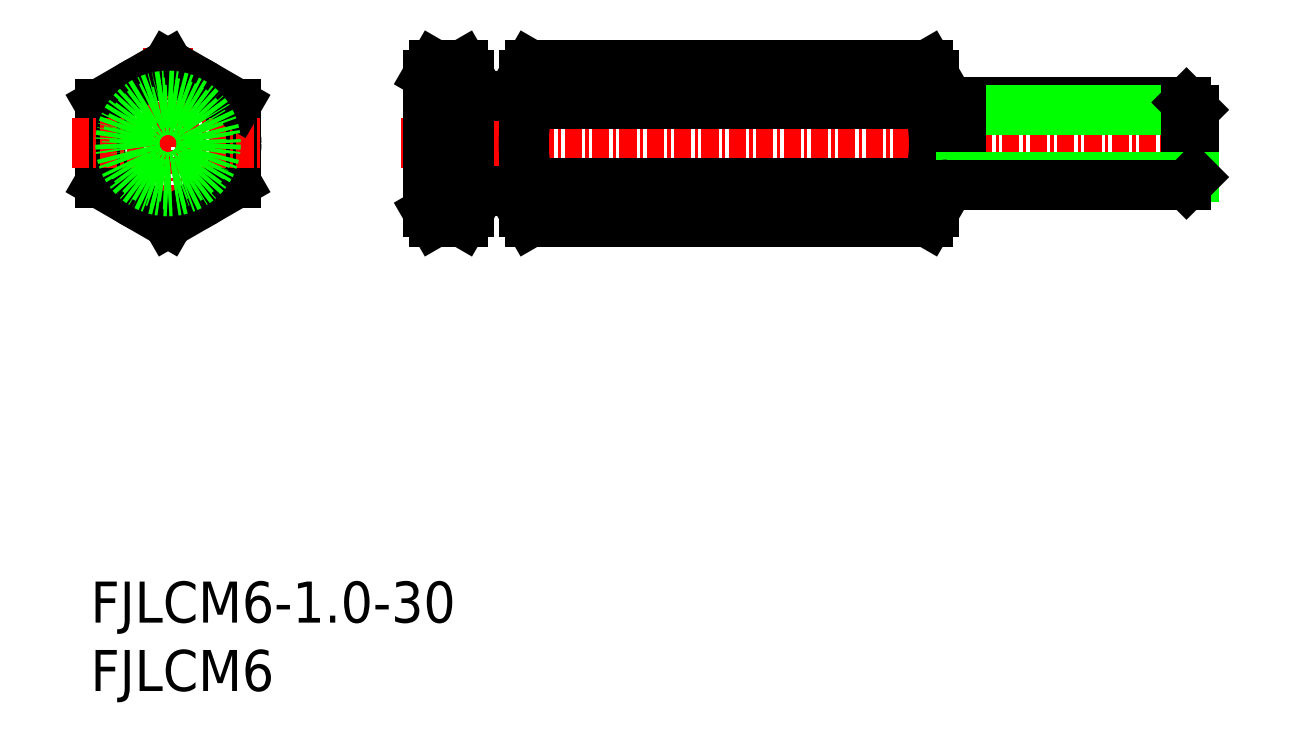
<metadata>
{"format":"dxf","ext":"dxf","renderer":"ezdxf+matplotlib","layout":"modelspace","background":"white","min_lineweight":24,"dpi":150}
</metadata>
<code>
0
SECTION
2
ENTITIES
0
TEXT
8
0
10
113.4
20
85.45
30
0
40
3
1
FJLCM6
11
113.4
21
86.95
31
0
73
     2
0
TEXT
8
0
10
113.4
20
90.45
30
0
40
3
1
FJLCM6-1-30
11
113.4
21
91.95
31
0
73
     2
0
CIRCLE
8
0
10
119.1
20
125.5
30
0
40
5
0
LINE
8
0
10
114.1
20
128.4
30
0
11
114.1
21
122.6
31
0
0
LINE
8
0
10
124.1
20
122.6
30
0
11
124.1
21
128.4
31
0
0
LINE
8
CENTER
10
119.1
20
132.5
30
0
11
119.1
21
118.5
31
0
0
LINE
8
0
10
114.1
20
122.6
30
0
11
119.1
21
119.7
31
0
0
LINE
8
0
10
119.1
20
119.7
30
0
11
124.1
21
122.6
31
0
0
LINE
8
0
10
119.1
20
131.3
30
0
11
114.1
21
128.4
31
0
0
LINE
8
CENTER
10
112.1
20
125.5
30
0
11
126.1
21
125.5
31
0
0
LINE
8
0
10
124.1
20
128.4
30
0
11
119.1
21
131.3
31
0
0
LINE
8
0
10
122.9
20
129.1
30
0
11
122.9
21
129.1
31
0
0
LINE
8
0
10
121.6
20
129.8
30
0
11
121.6
21
129.8
31
0
0
LINE
8
0
10
141.1
20
130.5
30
0
11
140.7
21
131.3
31
0
0
ARC
8
0
10
138.6
20
129.8
30
0
40
2.556
50
325.6
51
34.38
0
LINE
8
0
10
138.1
20
130.5
30
0
11
138.6
21
131.3
31
0
0
ARC
8
0
10
140.7
20
129.8
30
0
40
2.556
50
145.6
51
214.4
0
LINE
8
CENTER
10
136.1
20
125.5
30
0
11
196.1
21
125.5
31
0
0
LINE
8
0
10
138.6
20
131.3
30
0
11
140.7
21
131.3
31
0
0
LINE
8
0
10
138.6
20
128.4
30
0
11
140.7
21
128.4
31
0
0
LINE
8
0
10
141.1
20
120.5
30
0
11
140.7
21
119.7
31
0
0
ARC
8
0
10
138.6
20
121.2
30
0
40
2.556
50
325.6
51
34.38
0
ARC
8
0
10
140.7
20
121.2
30
0
40
2.556
50
145.6
51
214.4
0
LINE
8
0
10
138.1
20
120.5
30
0
11
138.6
21
119.7
31
0
0
LINE
8
0
10
138.6
20
122.6
30
0
11
140.7
21
122.6
31
0
0
LINE
8
0
10
138.6
20
119.7
30
0
11
140.7
21
119.7
31
0
0
ARC
8
0
10
131.6
20
125.5
30
0
40
9.553
50
342.4
51
17.59
0
LINE
8
0
10
141.1
20
120.5
30
0
11
141.1
21
130.5
31
0
0
ARC
8
0
10
147.7
20
125.5
30
0
40
9.553
50
162.4
51
197.6
0
LINE
8
0
10
138.1
20
120.5
30
0
11
138.1
21
130.5
31
0
0
CIRCLE
8
0
10
119.1
20
125.5
30
0
40
3.5
0
LINE
8
0
10
141.1
20
129
30
0
11
145.1
21
129
31
0
0
LINE
8
0
10
145.1
20
129
30
0
11
145.1
21
122
31
0
0
LINE
8
0
10
145.1
20
122
30
0
11
141.1
21
122
31
0
0
LINE
8
0
10
145.1
20
120.5
30
0
11
145.1
21
130.5
31
0
0
ARC
8
0
10
154.7
20
125.5
30
0
40
9.553
50
162.4
51
197.6
0
LINE
8
0
10
175.1
20
120.5
30
0
11
175.1
21
130.5
31
0
0
ARC
8
0
10
165.6
20
125.5
30
0
40
9.553
50
342.4
51
17.59
0
LINE
8
0
10
145.6
20
119.7
30
0
11
174.7
21
119.7
31
0
0
LINE
8
0
10
145.6
20
122.6
30
0
11
174.7
21
122.6
31
0
0
LINE
8
0
10
145.1
20
120.5
30
0
11
145.6
21
119.7
31
0
0
ARC
8
0
10
147.7
20
121.2
30
0
40
2.556
50
145.6
51
214.4
0
ARC
8
0
10
172.6
20
121.2
30
0
40
2.556
50
325.6
51
34.38
0
LINE
8
0
10
175.1
20
120.5
30
0
11
174.7
21
119.7
31
0
0
LINE
8
0
10
145.6
20
128.4
30
0
11
174.7
21
128.4
31
0
0
LINE
8
0
10
145.6
20
131.3
30
0
11
174.7
21
131.3
31
0
0
ARC
8
0
10
147.7
20
129.8
30
0
40
2.556
50
145.6
51
214.4
0
LINE
8
0
10
145.1
20
130.5
30
0
11
145.6
21
131.3
31
0
0
ARC
8
0
10
172.6
20
129.8
30
0
40
2.556
50
325.6
51
34.38
0
LINE
8
0
10
175.1
20
130.5
30
0
11
174.7
21
131.3
31
0
0
LINE
8
0
10
193.6
20
128.5
30
0
11
176.1
21
128.5
31
0
0
LINE
8
0
10
194.1
20
127.9
30
0
11
177.1
21
127.9
31
0
0
LINE
8
0
10
177.1
20
122.5
30
0
11
177.1
21
128.5
31
0
0
LINE
8
0
10
194.1
20
123
30
0
11
194.1
21
127.9
31
0
0
LINE
8
0
10
193.6
20
122.5
30
0
11
193.6
21
128.5
31
0
0
LINE
8
0
10
194.1
20
127.9
30
0
11
193.6
21
128.5
31
0
0
LINE
8
0
10
194.1
20
123
30
0
11
177.1
21
123
31
0
0
LINE
8
0
10
194.1
20
123
30
0
11
193.6
21
122.5
31
0
0
CIRCLE
8
0
10
119.1
20
125.5
30
0
40
2.458
0
CIRCLE
8
0
10
119.1
20
125.5
30
0
40
3
0
ARC
8
0
10
176.1
20
129.5
30
0
40
1
50
180
51
270
0
ARC
8
0
10
176.1
20
121.5
30
0
40
1
50
90
51
180
0
LINE
8
0
10
193.6
20
122.5
30
0
11
176.1
21
122.5
31
0
0
ENDSEC
0
EOF

</code>
